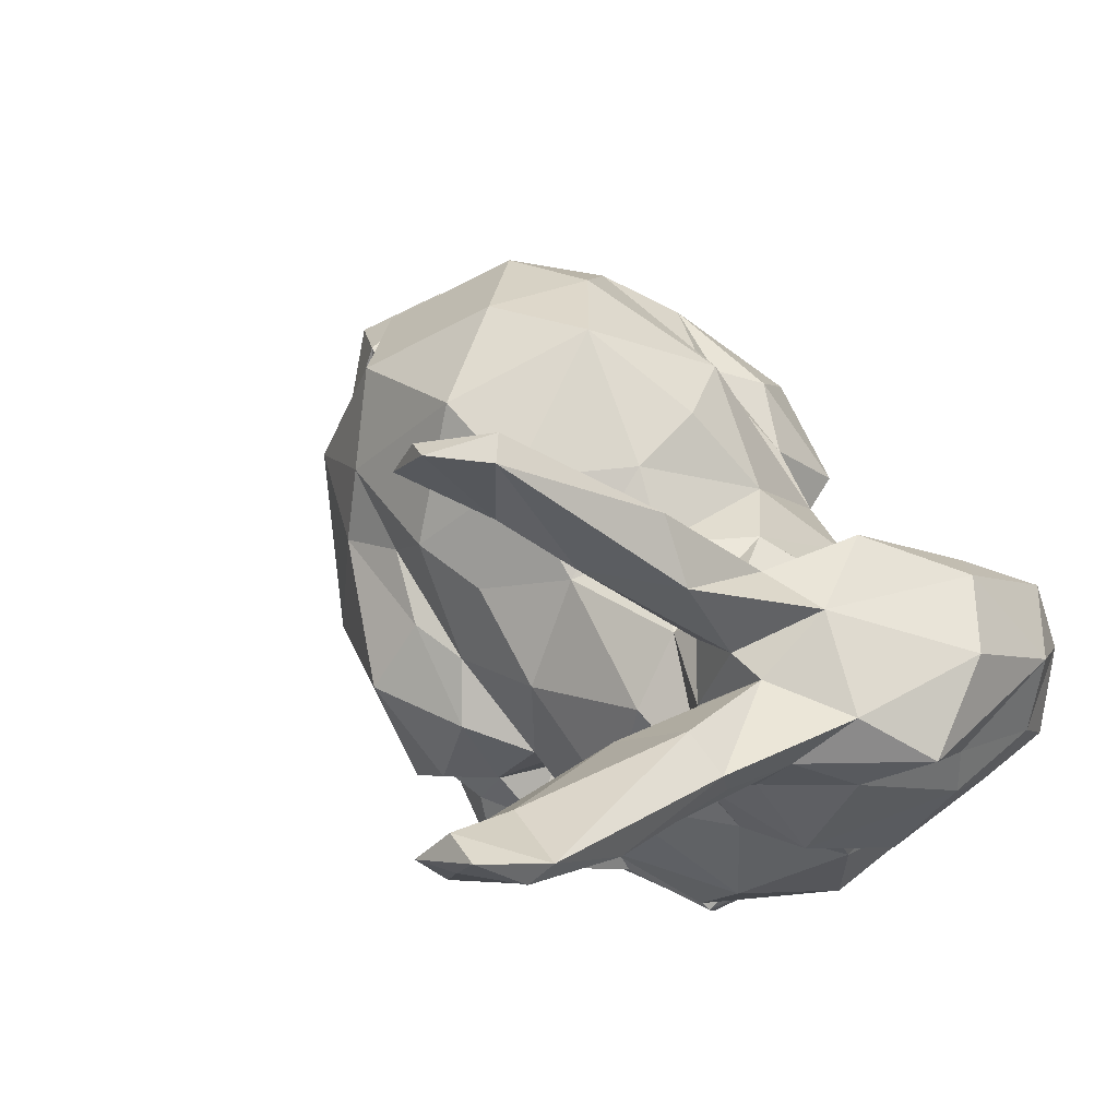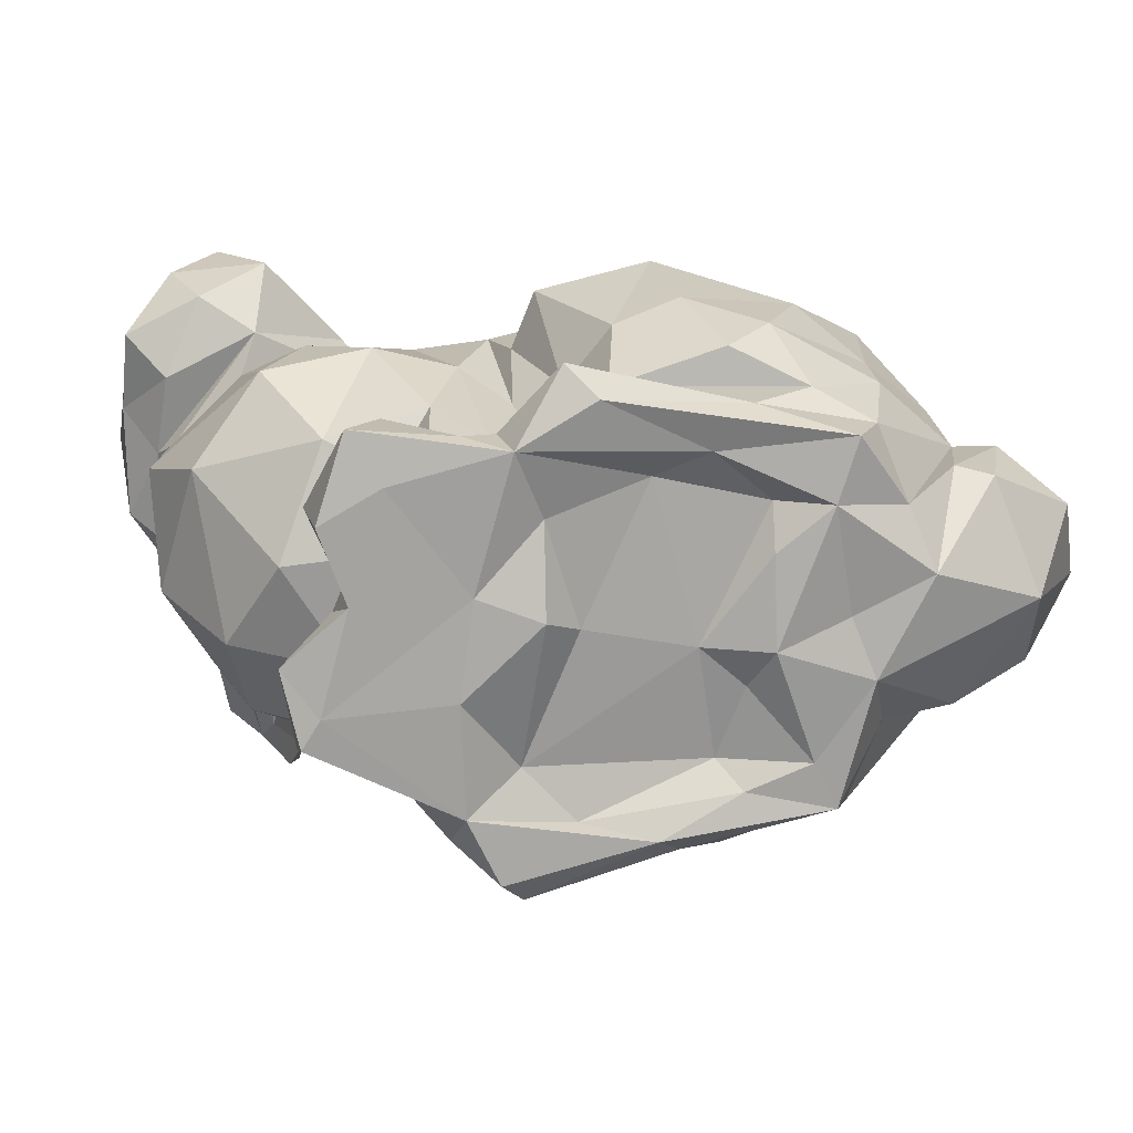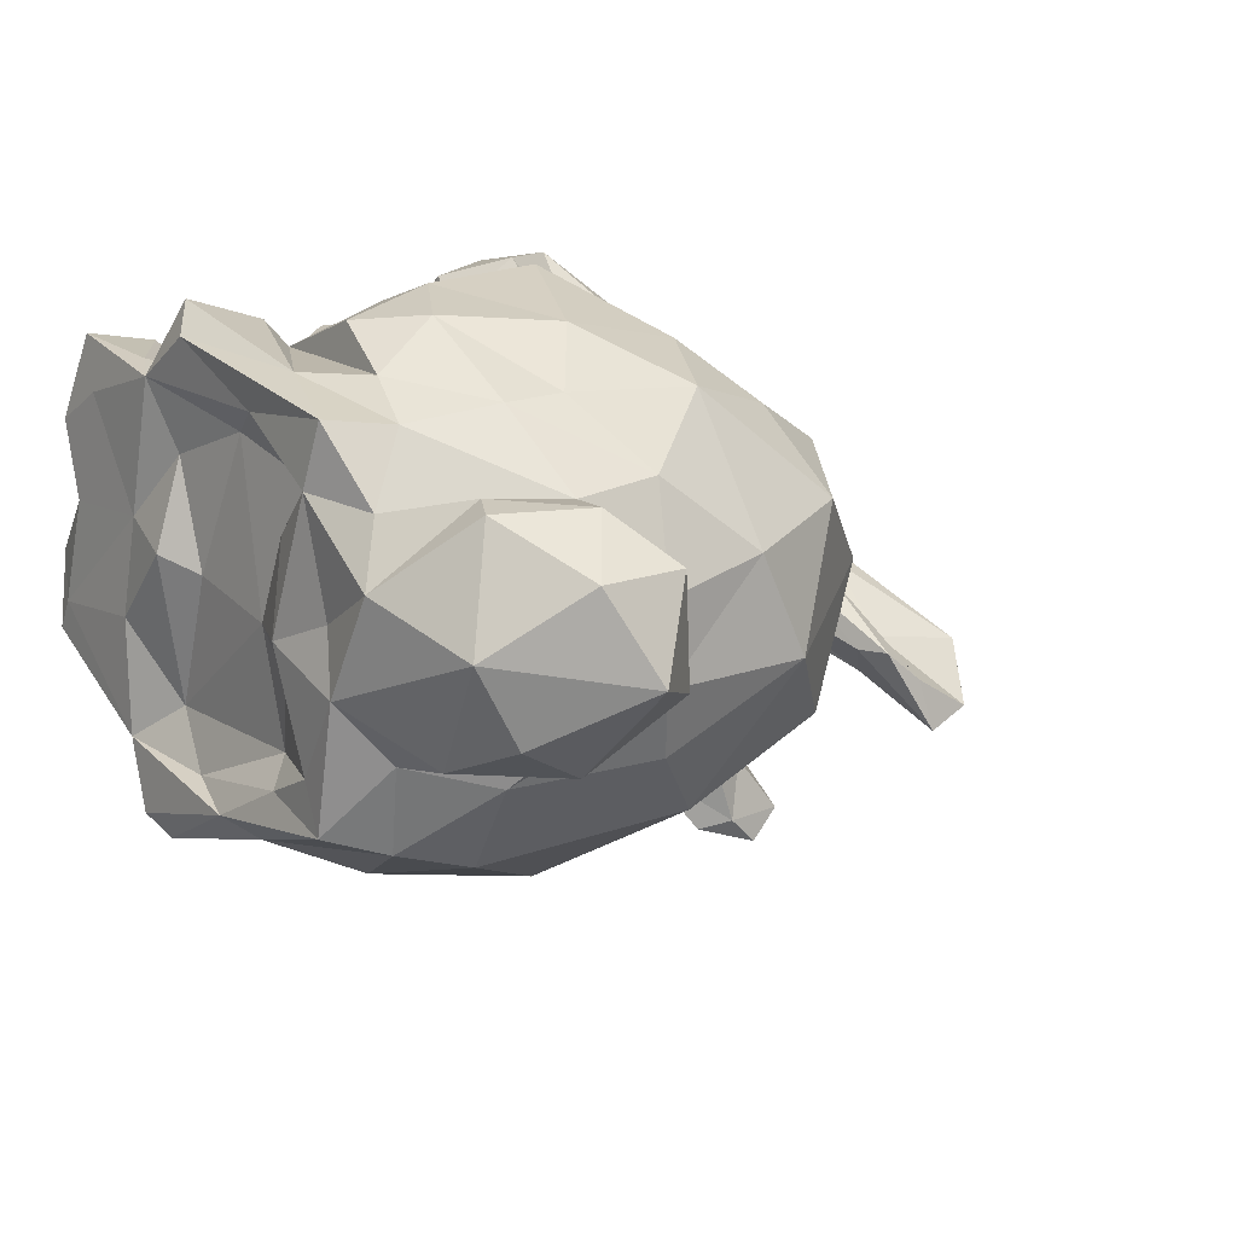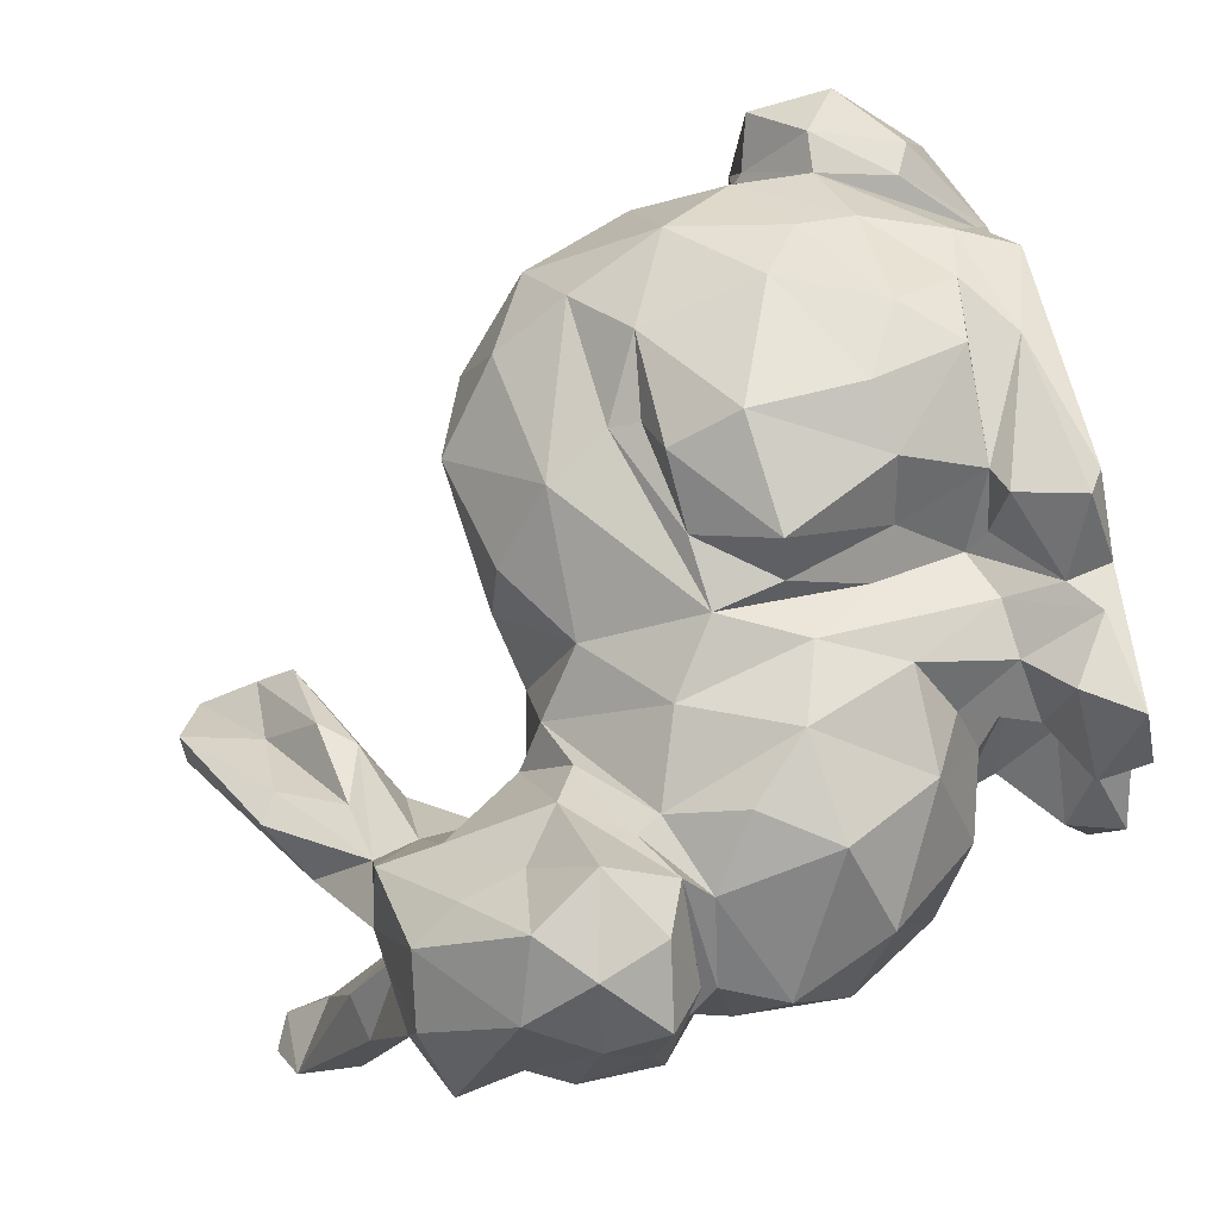
<metadata>
{"format":"obj","ext":"obj","renderer":"f3d","projection":"perspective","resolution":1024,"background":"white","views":[{"elev":67.7,"azim":-126.9,"up":"+Y"},{"elev":18.6,"azim":-9.3,"up":"+Z"},{"elev":12.4,"azim":55.5,"up":"+Z"},{"elev":75.1,"azim":-102.0,"up":"+Z"}]}
</metadata>
<code>
o object
v -0.4277 0.4908 -0.4519
v -0.9812 0.7364 -0.2198
v -0.3804 0.3768 -0.5212
v -0.5511 0.3575 -0.0129
v -0.1391 -0.05151 -0.1166
v -0.3647 -0.07026 -0.04083
v -0.6444 0.591 -0.3219
v -0.7178 0.6934 -0.1229
v -0.6721 0.6455 -0.2917
v 0.02389 -0.03923 -0.2402
v -0.637 -0.05838 -0.01446
v -0.9572 0.2758 -0.285
v -0.8035 -0.01956 -0.09705
v -0.7626 0.8583 -0.7327
v -0.03885 0.22 -0.08963
v -0.6364 0.4172 -0.03674
v -0.8254 0.1099 -0.2066
v -0.5474 0.03825 -0.4251
v -0.6937 0.01329 -0.3851
v -0.583 -0.08348 -0.0271
v -0.3993 0.9026 -0.534
v -0.4251 0.5731 -0.1211
v -0.4652 0.3658 0.003595
v -0.3519 -0.04486 -0.4076
v -0.8633 0.6193 0.0512
v -0.6453 0.1529 -0.03752
v -0.4902 0.8843 -0.4249
v -0.1116 -0.07947 -0.1907
v -0.229 -0.08238 -0.1042
v -0.8559 0.4785 -0.3813
v -0.4276 -0.04877 -0.07152
v 0.01462 0.1151 -0.1041
v -0.1879 -0.009381 -0.4875
v -0.7672 -0.0594 -0.1771
v -0.7156 -0.01487 -0.2132
v 0.1176 0.1215 -0.2687
v -0.8868 0.16 -0.3144
v -0.4997 0.02003 0.03686
v -0.5582 0.4536 -0.4691
v -0.7117 0.5625 -0.05631
v -0.5913 0.04101 -0.05102
v -0.07537 0.05925 -0.4014
v -0.2047 -0.07093 -0.2382
v -0.5073 -0.05911 -0.2397
v -0.8243 0.7835 -0.6823
v -0.9391 0.6788 -0.2906
v -0.9983 0.603 -0.1831
v -0.7845 0.8162 -0.7437
v -0.7358 0.04893 -0.3077
v -0.2033 -0.07628 -0.0286
v -0.8822 0.8523 -0.5884
v -0.5364 0.5659 -0.2573
v -0.3234 -0.07516 -0.439
v -0.2908 -0.04151 -0.1076
v -0.8202 -0.0498 -0.3645
v -0.1486 0.4343 -0.04711
v -0.4775 0.1494 -0.6022
v -0.7715 0.3614 -0.01257
v -0.9246 0.5609 0.03868
v -0.06709 -0.0195 -0.3702
v -0.5507 -0.09265 -0.2193
v -0.6016 -0.09304 -0.5262
v -0.6986 0.2869 0.000244
v -0.3701 0.5902 -0.3533
v -0.5733 -0.05298 -0.4005
v -0.2277 0.3738 0.01941
v -0.7432 0.2703 -0.4831
v -0.2868 0.3914 -0.4838
v -0.7023 -0.07683 -0.4129
v -0.3202 -0.06025 -0.3175
v -0.6857 0.7203 -0.238
v -0.8978 0.3526 -0.4063
v -0.08415 0.4616 -0.3808
v -0.6279 -0.08249 -0.1893
v -0.8101 0.5511 -0.4001
v -0.5032 0.5457 -0.3675
v -0.7957 0.7673 -0.3249
v -0.8665 0.9393 -0.6637
v -0.8234 0.9649 -0.7344
v -0.3305 0.4778 -0.474
v -0.3288 0.02681 0.05158
v -0.7287 0.415 -0.4724
v -0.7243 0.08162 -0.189
v -0.2368 0.01036 0.005317
v -0.9734 0.6547 -0.1654
v -0.3664 0.2854 0.09268
v -0.808 0.5354 0.05274
v -0.8968 0.776 -0.2701
v -0.4084 0.9622 -0.5106
v -0.2377 0.5875 -0.359
v -0.1728 0.4124 -0.4649
v -0.9846 0.4937 -0.02247
v -0.1519 -0.02445 -0.382
v -0.2667 0.09436 0.05866
v -0.8313 0.2716 -0.0188
v -0.9157 0.2291 -0.1219
v -0.4477 0.5875 -0.2217
v -0.6449 -0.08979 -0.3072
v -0.885 0.7307 -0.3494
v -0.809 0.7455 -0.6514
v -0.548 -0.06227 -0.1104
v -0.3283 0.3876 0.000231
v -0.4538 0.381 -0.5021
v 0.01724 0.08848 -0.3732
v -0.4618 0.03013 0.01004
v -0.9454 0.6487 -0.01275
v -0.6012 0.2548 -0.01891
v -0.2933 -0.08774 -0.2696
v 0.000221 0.2046 -0.3029
v -0.04056 0.08468 -0.3661
v -0.5718 0.1652 -0.4479
v -0.01012 0.3317 -0.1772
v -0.7772 -0.04465 -0.2088
v -0.1523 0.5666 -0.2326
v -0.873 0.7671 -0.434
v -0.8412 0.8499 -0.6363
v -0.06447 0.02552 -0.09797
v -0.5428 0.7709 -0.3257
v -0.6135 0.7286 -0.3399
v -0.5471 0.1787 -0.04721
v -0.2702 0.609 -0.1659
v -0.7227 -0.08297 -0.06042
v -0.7779 0.6098 -0.04029
v 0.02775 0.01157 -0.3335
v -0.9643 0.3537 -0.1548
v -0.6781 0.03587 -0.218
v -0.3959 0.3113 -0.602
v -0.7168 -0.005713 -0.005746
v -0.3587 0.1441 0.08066
v -0.7453 0.08947 -0.3308
v -0.1771 -0.08464 -0.3107
v -0.7958 -0.08639 -0.09969
v -0.9923 0.5177 -0.1228
v -0.8008 0.6866 -0.02469
v -0.504 0.8154 -0.3408
v -0.9849 0.5693 -0.05904
v -0.03102 0.2244 -0.384
v -0.423 -0.08915 -0.487
v -0.6488 0.198 -0.4555
v -0.5297 0.2529 -0.5919
v -0.2946 -0.07323 -0.1597
v -0.6288 0.005622 -0.4181
v -0.07917 0.2897 -0.4605
v -0.7784 0.7889 -0.2227
v -0.5273 0.06391 -0.07085
v -0.2687 0.2124 -0.5698
v -0.5073 0.2723 0.06457
v -0.9381 0.4533 -0.06946
v -0.5124 -0.002846 -0.5281
v -0.5997 0.5594 -0.1537
v 0.07713 0.1715 -0.1605
v -0.1036 0.315 -0.01402
v -0.3145 -0.04345 0.004191
v -0.4406 0.01828 -0.5514
v -0.1817 0.5287 -0.09826
v -0.8044 0.8978 -0.7435
v -0.748 0.4558 -0.05646
v -0.6854 0.5512 -0.406
v -0.9524 0.4669 -0.1689
v -0.6143 0.8991 -0.3261
v -0.3922 -0.05472 -0.5127
v -0.5745 -0.07473 -0.5526
v -0.2446 -0.07959 -0.4072
v -0.7611 -0.07085 0.002325
v -0.726 0.7708 -0.13
v -0.8184 -0.09121 -0.3502
v -0.7773 0.9437 -0.7304
v -0.9907 0.5002 -0.2562
v -0.764 0.4869 -0.05413
v -0.4946 0.1411 -0.01747
v -0.9169 0.7597 -0.1075
v -0.8584 0.2372 -0.427
v -0.6616 0.03572 -0.05937
v -0.378 0.3723 0.04611
v -0.827 0.451 -0.01545
v -0.01392 0.3911 -0.2967
v -0.5113 -0.06644 -0.4659
v -0.1343 0.09791 -0.01751
v -0.8639 0.922 -0.6964
v -0.3661 0.503 -0.03479
v -0.8151 -0.01122 -0.2867
v -0.4397 0.1309 0.05448
v -0.5156 0.3406 -0.5482
v -0.5264 -0.05939 0.0618
v -0.893 0.4781 0.02591
v -0.4066 0.8846 -0.4659
v -0.4459 0.8152 -0.4252
v -0.5861 0.01342 -0.4891
v -0.7484 0.758 -0.3296
v -0.9383 0.4544 -0.2911
v -0.7461 0.1694 -0.4384
v -0.6865 0.8541 -0.3478
v -0.207 0.2213 0.04942
v -0.2177 0.3373 -0.5151
v 0.005597 0.2027 -0.2068
v -0.4627 0.987 -0.4356
v -0.3746 -0.05652 -0.2694
v -0.2163 -0.08097 -0.4647
v -0.5339 0.5042 -0.09596
v -0.4961 0.8582 -0.4676
v -0.9506 0.4127 -0.2821
v -0.5972 0.0754 -0.4029
v -0.6972 0.7053 -0.3361
v 0.08742 0.06457 -0.1636
v -0.07309 0.4727 -0.1439
v -0.8721 0.8293 -0.4429
v -0.6618 0.5346 -0.1209
v -0.567 0.2299 -0.5322
v -0.5177 0.03908 -0.03904
v -0.8128 0.8426 -0.4446
v -0.4345 0.9847 -0.5161
v -0.6542 -0.0604 -0.4809
v -0.3215 0.4239 -0.01823
v -0.7687 0.1507 -0.07029
v -0.5744 0.8789 -0.3394
v -0.5351 0.2731 -0.004463
v -0.02302 0.005074 -0.1058
v -0.5926 0.8432 -0.4278
v -0.03815 0.1203 -0.1041
v -0.7668 0.8987 -0.7698
v -0.8471 0.4179 -0.06078
v -0.8269 0.6983 -0.4651
v -0.8647 0.657 -0.3769
v -0.7628 -0.08743 -0.1908
v -0.6955 0.11 -0.1011
v -0.836 0.7458 -0.04857
v -0.6398 -0.08884 -0.4455
v -0.1654 -0.006423 -0.03481
v -0.5944 -0.02675 -0.02259
v -0.7753 0.698 -0.3896
v -0.6182 0.794 -0.2947
v -0.4105 0.8358 -0.4267
v -0.1319 0.1685 -0.01256
v -0.5251 0.06716 -0.502
v -0.5945 0.3283 -0.4927
v -0.3257 0.0382 -0.5505
v -0.8387 -0.07356 -0.2603
v -0.6384 0.5939 -0.2125
v -0.4897 0.9853 -0.4588
v -0.8588 0.739 -0.5174
v -0.9319 0.4312 -0.148
v 0.05636 0.1914 -0.2931
v 0.01589 0.1897 -0.1937
v -0.7576 0.7763 -0.5012
v -0.7484 0.6507 -0.3709
v -0.1559 0.07053 -0.5058
v -0.781 0.8817 -0.6529
v -0.7229 0.01788 -0.1208
v -0.4912 -0.08449 0.02616
v -0.7967 -0.09192 -0.3149
v -0.9381 0.5536 -0.3541
v -0.6971 0.7766 -0.2469
f 79 78 167
f 17 37 130
f 228 5 219
f 23 216 147
f 194 3 68
f 26 173 41
f 109 137 176
f 208 235 183
f 4 199 16
f 216 4 120
f 63 58 95
f 155 56 205
f 155 205 114
f 63 26 107
f 67 191 172
f 147 86 174
f 242 36 104
f 87 175 40
f 33 246 42
f 72 201 30
f 80 91 68
f 234 111 208
f 196 89 211
f 214 17 83
f 24 65 177
f 216 23 4
f 109 242 110
f 214 26 63
f 47 168 133
f 217 32 117
f 99 46 2
f 42 110 93
f 108 43 29
f 80 103 1
f 51 78 179
f 64 121 90
f 239 160 196
f 46 85 2
f 108 70 163
f 36 151 204
f 24 70 197
f 174 23 147
f 55 19 69
f 31 44 197
f 199 97 52
f 18 188 142
f 18 142 202
f 125 201 12
f 41 120 107
f 143 91 73
f 105 81 182
f 77 144 189
f 116 45 240
f 229 11 20
f 136 85 47
f 43 108 131
f 37 96 12
f 137 109 42
f 9 238 7
f 140 183 127
f 22 199 180
f 48 100 45
f 232 187 21
f 123 8 134
f 93 33 42
f 129 182 81
f 213 66 56
f 2 171 88
f 9 8 238
f 62 227 212
f 118 187 232
f 37 12 172
f 80 1 64
f 207 150 238
f 82 158 39
f 157 16 150
f 114 73 90
f 223 75 251
f 15 112 152
f 69 166 55
f 233 193 94
f 210 247 78
f 230 245 223
f 4 180 199
f 62 138 227
f 130 139 19
f 57 146 236
f 126 130 49
f 122 224 74
f 111 18 202
f 179 79 156
f 65 98 227
f 80 90 91
f 162 62 212
f 162 212 188
f 144 88 171
f 33 161 236
f 219 178 228
f 236 246 33
f 100 222 240
f 206 77 210
f 236 146 246
f 15 233 178
f 117 219 5
f 163 24 53
f 227 138 177
f 133 159 148
f 121 22 180
f 196 211 239
f 31 54 6
f 1 76 64
f 61 74 98
f 95 221 125
f 115 116 240
f 38 153 105
f 113 237 224
f 217 10 204
f 186 27 135
f 197 70 108
f 197 108 141
f 77 206 88
f 189 144 192
f 234 149 188
f 195 109 112
f 208 140 57
f 25 106 59
f 115 99 206
f 120 145 170
f 93 198 33
f 7 75 245
f 179 78 79
f 103 183 235
f 186 21 89
f 184 38 229
f 133 136 47
f 234 154 149
f 155 180 56
f 209 145 229
f 229 38 209
f 219 243 195
f 37 172 191
f 147 170 182
f 208 183 140
f 248 13 128
f 50 153 249
f 76 1 39
f 125 96 95
f 74 224 250
f 35 34 248
f 105 182 170
f 192 218 189
f 237 55 166
f 142 19 202
f 252 71 118
f 130 37 191
f 196 160 215
f 107 120 4
f 94 129 81
f 35 49 181
f 111 139 235
f 183 103 3
f 100 48 14
f 38 184 153
f 221 95 58
f 223 245 75
f 147 216 170
f 50 6 29
f 10 28 131
f 60 10 131
f 29 43 28
f 244 230 222
f 164 13 132
f 235 39 103
f 143 73 176
f 252 144 165
f 104 36 124
f 175 87 185
f 91 143 194
f 55 237 181
f 206 99 88
f 240 99 115
f 80 64 90
f 121 97 22
f 74 250 98
f 220 167 14
f 27 231 135
f 53 177 138
f 208 57 234
f 198 93 131
f 213 180 4
f 199 22 97
f 35 181 113
f 113 34 35
f 193 66 86
f 28 217 117
f 114 121 155
f 99 222 223
f 53 138 198
f 190 159 168
f 126 225 83
f 41 107 26
f 29 6 54
f 66 102 174
f 111 235 208
f 6 20 31
f 122 132 224
f 244 210 77
f 60 93 110
f 41 173 11
f 51 179 116
f 38 105 209
f 27 196 215
f 246 146 143
f 106 136 59
f 233 152 193
f 15 178 219
f 166 227 250
f 241 125 221
f 248 128 173
f 34 13 248
f 190 30 201
f 61 44 101
f 157 207 169
f 217 204 32
f 187 119 200
f 30 251 75
f 173 128 11
f 152 112 205
f 26 214 225
f 63 157 58
f 36 242 151
f 124 10 60
f 50 5 228
f 20 11 164
f 91 90 73
f 230 244 77
f 49 35 126
f 12 96 125
f 158 75 7
f 167 220 79
f 152 205 56
f 176 137 143
f 197 141 54
f 6 50 249
f 69 142 212
f 149 154 161
f 149 161 162
f 175 185 148
f 176 205 112
f 225 173 26
f 9 245 203
f 20 101 31
f 122 74 20
f 97 64 76
f 150 199 52
f 71 119 118
f 203 119 9
f 190 168 251
f 214 63 95
f 182 129 86
f 20 249 184
f 19 55 181
f 8 40 238
f 42 109 110
f 2 85 106
f 146 127 194
f 238 150 7
f 249 153 184
f 213 56 180
f 120 170 216
f 51 206 78
f 21 211 89
f 236 154 57
f 20 6 249
f 178 84 228
f 52 97 76
f 129 193 86
f 7 150 52
f 195 15 219
f 187 118 119
f 197 65 24
f 241 221 175
f 25 87 123
f 98 250 227
f 109 195 242
f 57 140 127
f 156 116 179
f 118 232 135
f 29 28 5
f 131 163 198
f 209 105 145
f 14 244 100
f 217 28 10
f 186 135 232
f 189 245 77
f 241 159 190
f 32 204 151
f 241 201 125
f 27 186 89
f 66 213 102
f 135 231 118
f 220 156 79
f 229 145 41
f 34 132 13
f 48 220 14
f 77 245 230
f 49 130 19
f 203 245 189
f 71 9 119
f 227 177 65
f 144 171 226
f 17 96 37
f 160 192 252
f 247 167 78
f 30 82 72
f 181 237 113
f 157 150 207
f 103 80 68
f 99 223 46
f 165 134 8
f 234 57 154
f 29 141 108
f 178 94 84
f 88 99 2
f 134 25 123
f 86 66 174
f 127 183 3
f 166 69 227
f 119 203 200
f 127 3 194
f 34 224 132
f 122 20 164
f 32 219 117
f 232 21 186
f 200 21 187
f 163 53 198
f 103 68 3
f 93 60 131
f 95 96 214
f 246 137 42
f 235 139 67
f 110 104 60
f 247 210 244
f 153 84 105
f 81 105 84
f 224 237 250
f 225 248 173
f 73 114 176
f 27 215 231
f 86 147 182
f 21 200 211
f 175 148 159
f 156 45 116
f 92 185 59
f 130 83 17
f 104 110 242
f 192 239 218
f 239 200 218
f 220 48 156
f 15 195 112
f 75 158 30
f 36 10 124
f 188 18 234
f 145 120 41
f 69 212 227
f 82 235 67
f 30 190 251
f 114 205 176
f 23 213 4
f 76 7 52
f 165 8 71
f 199 150 16
f 192 160 239
f 164 11 128
f 32 151 243
f 32 243 219
f 207 40 169
f 133 168 159
f 230 223 222
f 215 160 252
f 176 112 109
f 247 14 167
f 111 234 18
f 49 19 181
f 67 139 191
f 106 226 171
f 241 175 159
f 57 127 146
f 153 228 84
f 48 45 156
f 25 134 226
f 158 82 30
f 226 165 144
f 203 218 200
f 152 56 66
f 225 126 248
f 198 138 161
f 97 121 64
f 169 40 175
f 46 223 251
f 39 158 76
f 248 126 35
f 242 195 243
f 19 139 202
f 46 47 85
f 27 89 196
f 67 172 72
f 9 71 8
f 152 233 15
f 133 92 136
f 141 29 54
f 107 4 16
f 96 17 214
f 190 201 241
f 63 16 157
f 229 20 184
f 58 157 221
f 143 146 194
f 44 31 101
f 46 251 47
f 39 235 82
f 33 198 161
f 107 16 63
f 106 25 226
f 188 212 142
f 144 77 88
f 94 178 233
f 211 200 239
f 123 87 40
f 13 164 128
f 185 92 148
f 23 174 102
f 189 218 203
f 67 72 82
f 136 106 85
f 161 138 162
f 62 162 138
f 193 129 94
f 132 122 164
f 29 5 50
f 131 108 163
f 61 101 74
f 197 44 65
f 9 7 245
f 244 222 100
f 83 225 214
f 169 221 157
f 221 169 175
f 170 145 105
f 139 130 191
f 83 130 126
f 252 192 144
f 7 76 158
f 193 152 66
f 72 172 12
f 197 54 31
f 72 12 201
f 215 252 231
f 240 45 100
f 41 11 229
f 153 50 228
f 137 246 143
f 59 185 87
f 154 236 161
f 14 247 244
f 210 78 206
f 162 188 149
f 177 53 24
f 51 115 206
f 106 171 2
f 92 133 148
f 92 59 136
f 237 166 250
f 39 1 103
f 165 226 134
f 104 124 60
f 243 151 242
f 23 102 213
f 240 222 99
f 163 70 24
f 43 131 28
f 61 98 65
f 61 65 44
f 207 238 40
f 111 202 139
f 81 84 94
f 10 36 204
f 155 121 180
f 69 19 142
f 251 168 47
f 224 34 113
f 25 59 87
f 117 5 28
f 51 116 115
f 40 8 123
f 252 118 231
f 194 68 91
f 20 74 101
f 71 252 165
f 90 121 114

</code>
